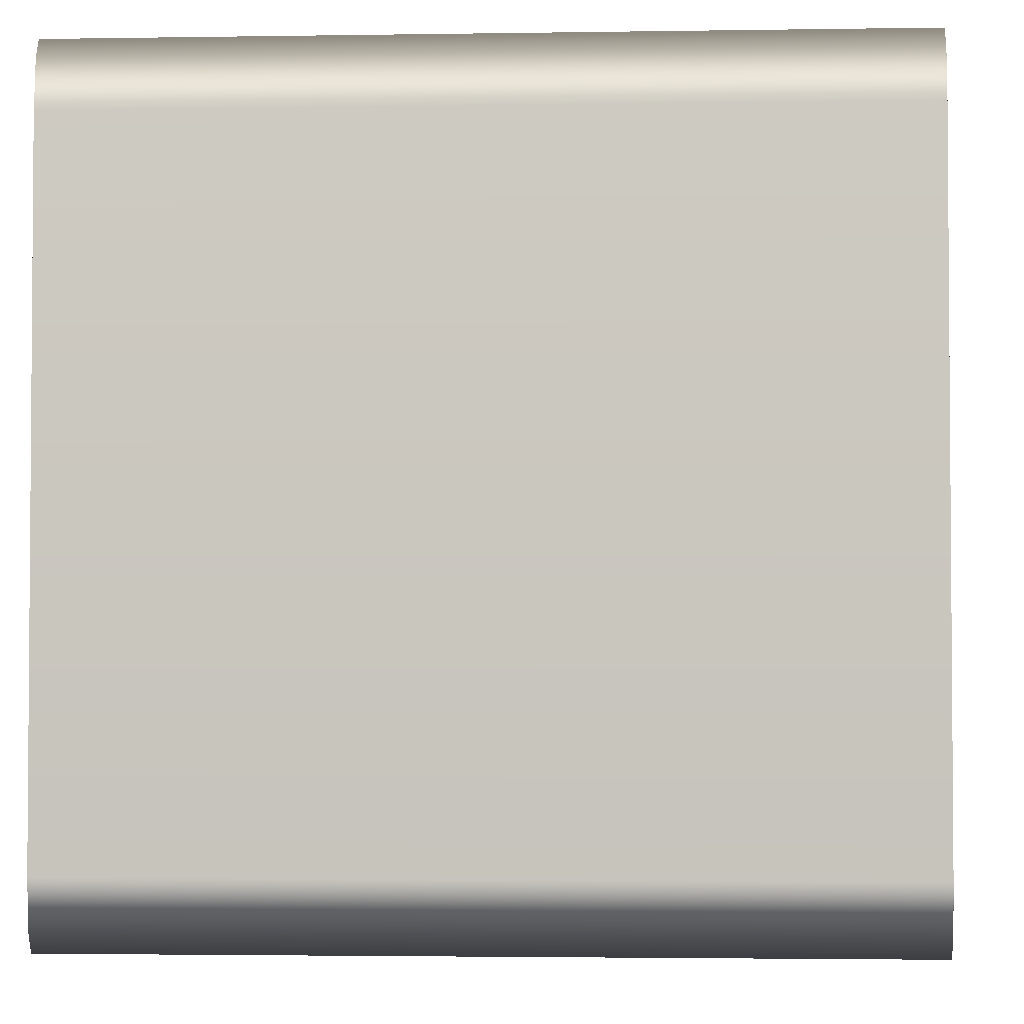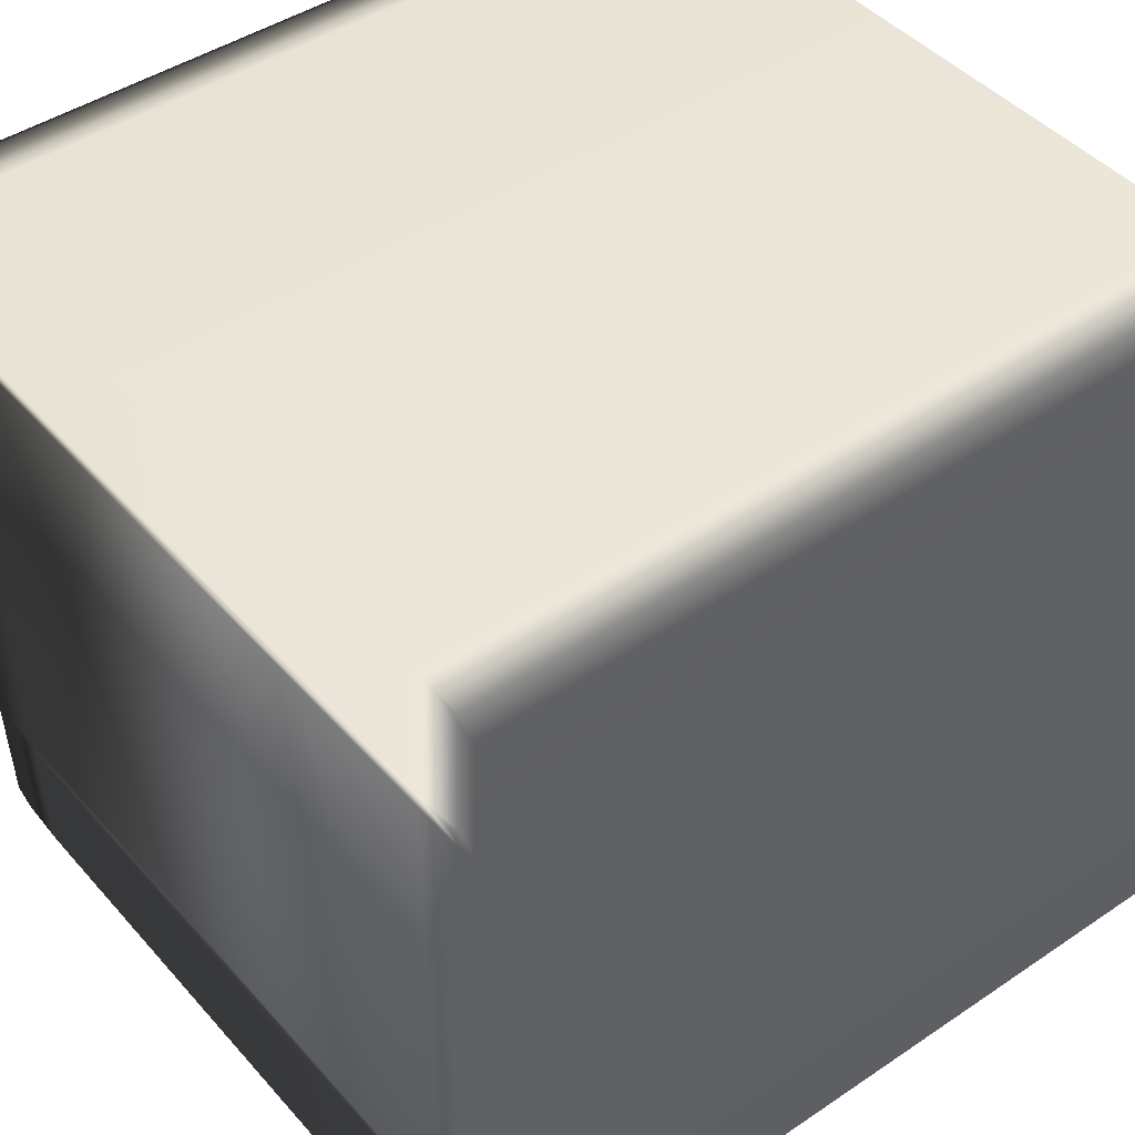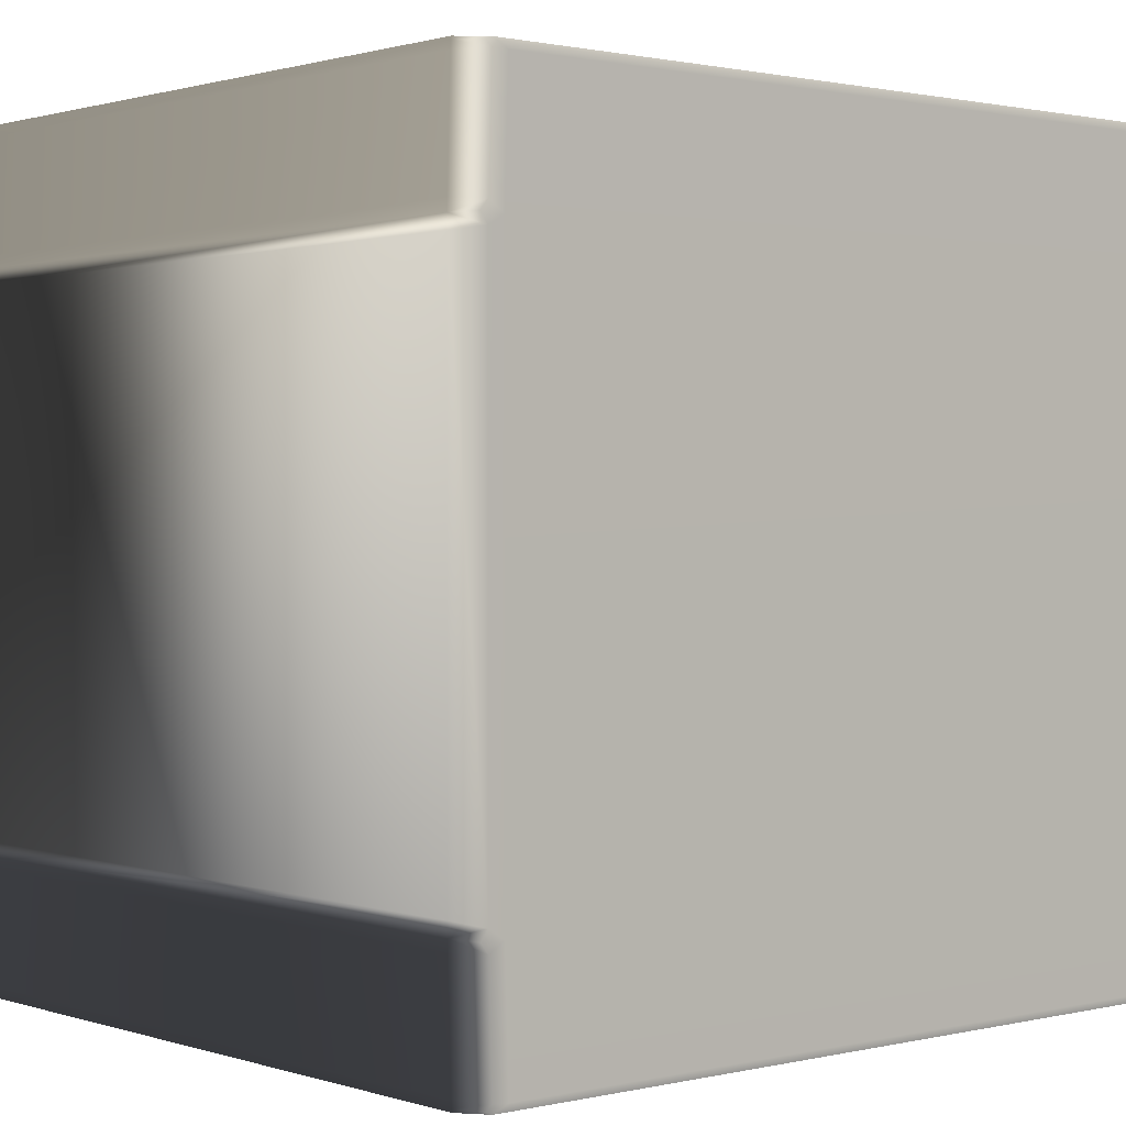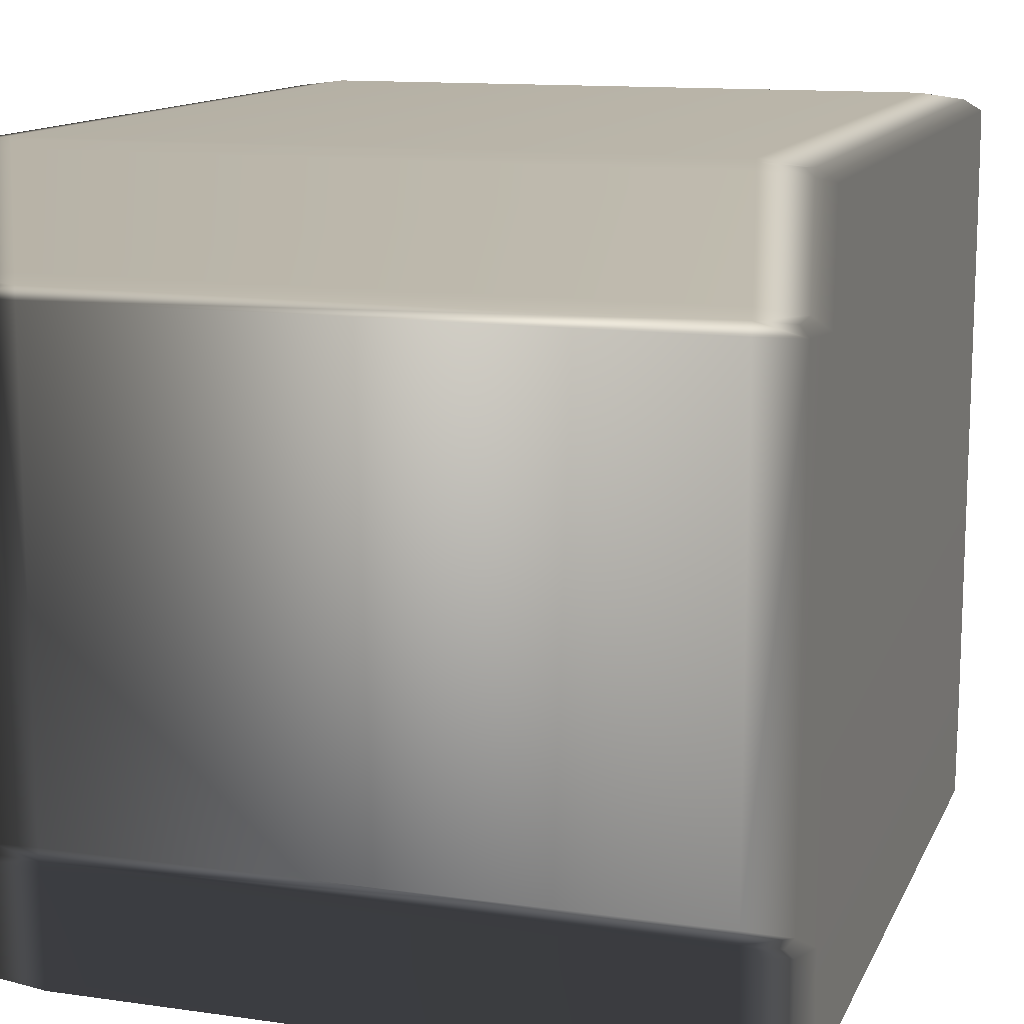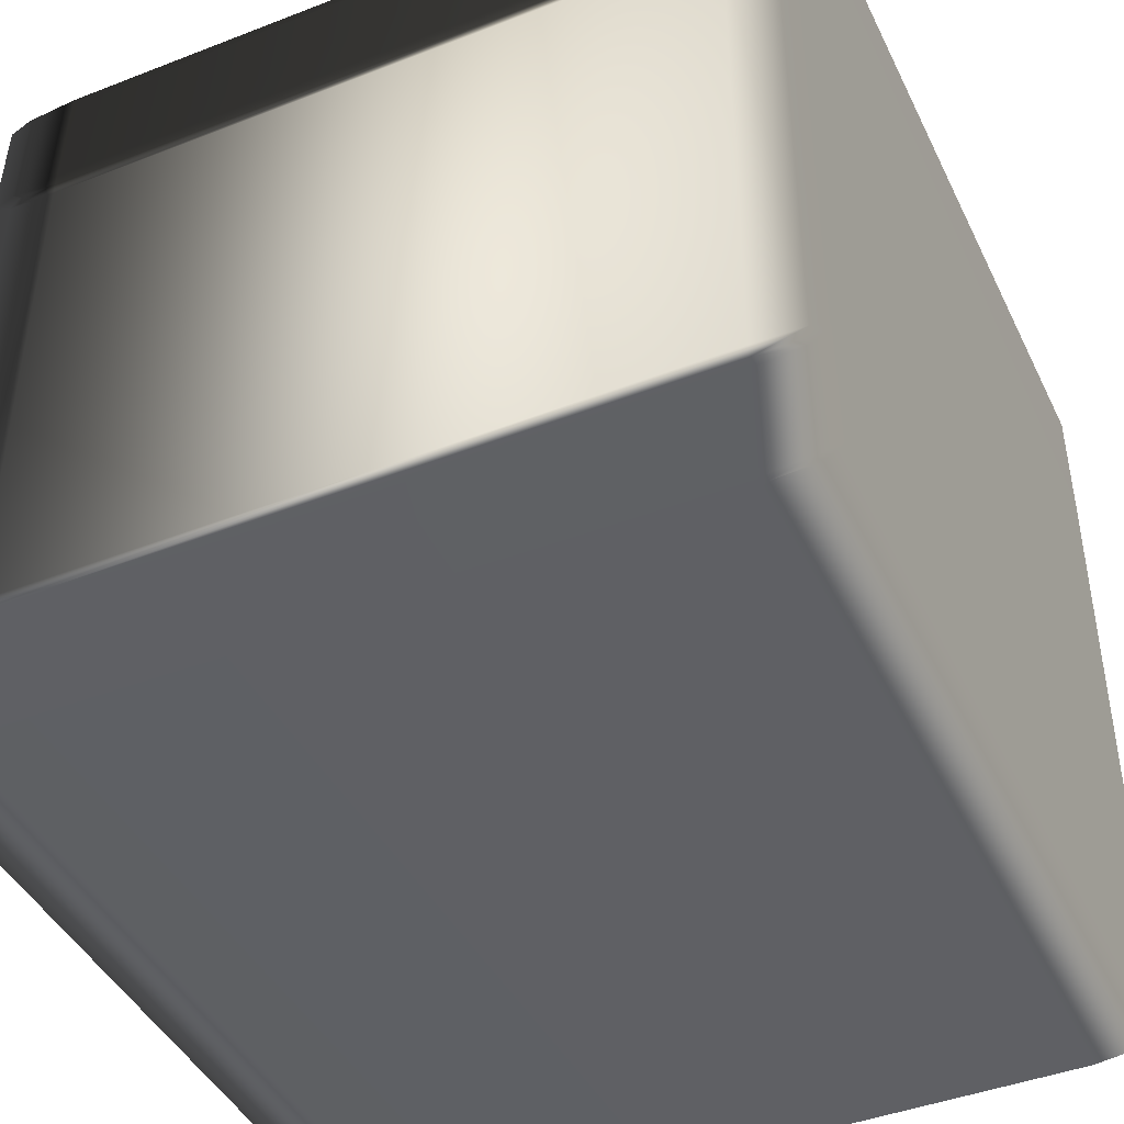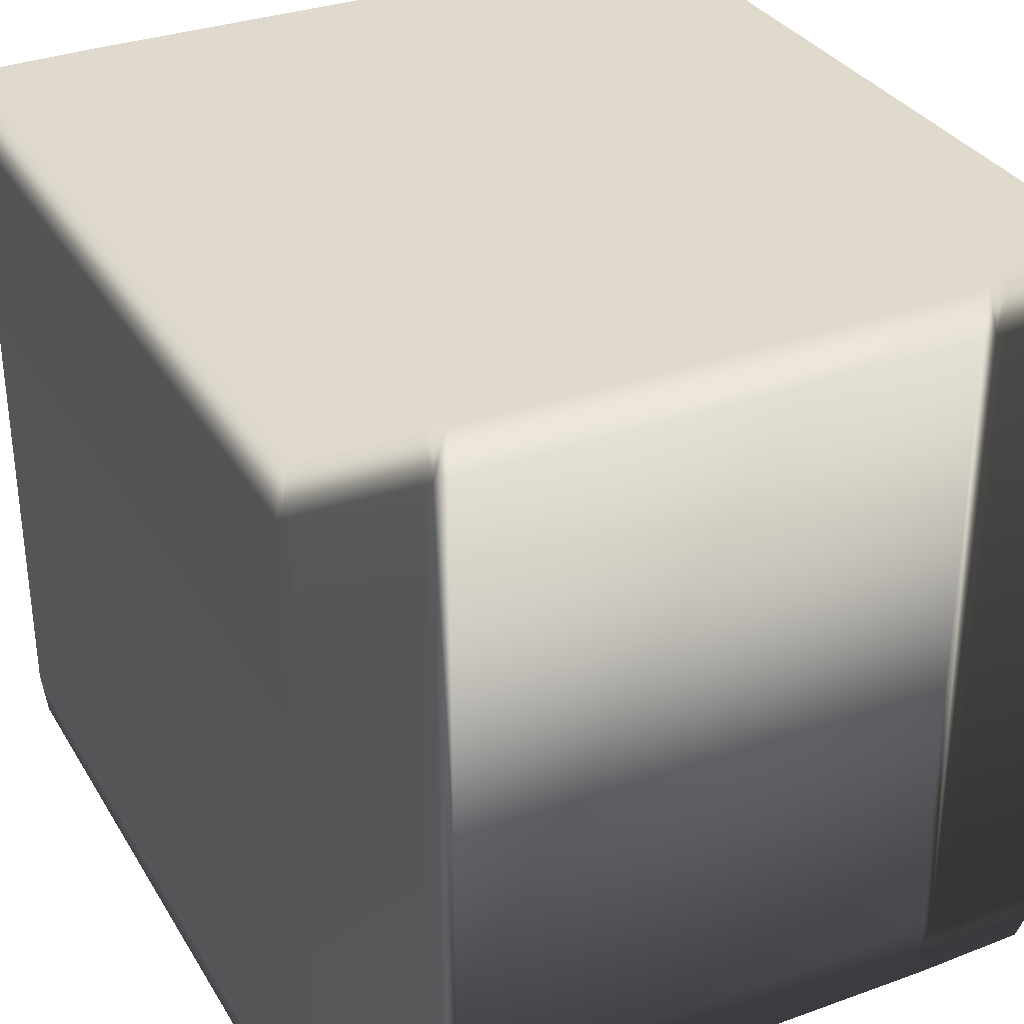
<metadata>
{"format":"obj","ext":"obj","renderer":"f3d","projection":"perspective","resolution":1024,"background":"white","views":[{"elev":-2.7,"azim":-176.8,"up":"+Y"},{"elev":44.5,"azim":-38.2,"up":"+Z"},{"elev":1.1,"azim":139.3,"up":"+Z"},{"elev":12.9,"azim":-72.1,"up":"+Z"},{"elev":-43.4,"azim":114.6,"up":"+Z"},{"elev":32.6,"azim":-116.5,"up":"+Y"}]}
</metadata>
<code>
v -0.4996 0.4162 0.3511
v -0.4995 0.4766 0.345
v -0.4953 0.4766 0.4823
v 0.4953 0.4766 -0.4823
v 0.4946 0.4766 -0.4923
v 0.495 0.4657 -0.4921
v 0.4951 0.4162 -0.4966
v 0.4946 -0.4162 -0.5
v 0.4951 -0.4162 -0.4966
v 0.4946 0.4766 -0.4923
v 0.495 0.4657 -0.4921
v 0.4946 0.4162 -0.5
v -0.4946 0.4766 -0.4923
v 0.4946 0.4162 -0.5
v 0.4946 0.4766 -0.4923
v -0.4946 0.4162 -0.5
v -0.5 0.4162 -0.3199
v -0.4998 0.4766 -0.3209
v -0.4998 0.4766 0.3209
v -0.5 0.4162 0.3199
v 0.4953 0.4766 -0.4823
v 0.4996 0.4162 -0.3511
v 0.4995 0.4766 -0.345
v 0.4999 0.4162 -0.3368
v 0.4995 0.4766 0.345
v 0.4996 0.4162 0.3511
v 0.4955 0.4162 0.4871
v 0.4953 0.4766 0.4823
v -0.4999 0.4162 -0.3368
v -0.4998 0.4657 -0.3349
v -0.5 -0.4162 -0.3199
v -0.4999 -0.4162 -0.3368
v -0.5 -0.4162 0.3199
v -0.4999 -0.4162 0.3368
v -0.4999 0.4162 0.3368
v -0.4998 0.4657 0.3349
v -0.4996 -0.4162 0.3511
v -0.4955 -0.4162 0.4871
v -0.4955 0.4162 0.4871
v -0.4951 -0.4162 0.4966
v -0.4951 0.4162 0.4966
v -0.495 0.4657 0.4921
v -0.4995 0.4766 -0.345
v -0.4996 0.4162 -0.3511
v -0.4996 -0.4162 -0.3511
v -0.4955 0.4162 -0.4871
v -0.4953 0.4766 -0.4823
v -0.4955 -0.4162 -0.4871
v -0.4951 0.4162 -0.4966
v -0.495 0.4657 -0.4921
v -0.4951 -0.4162 -0.4966
v -0.4995 0.4766 -0.345
v -0.4998 0.4766 -0.3209
v -0.4998 0.4657 -0.3349
v -0.4993 0.5 -0.329
v -0.4953 0.4766 -0.4823
v -0.4993 0.5 0.329
v -0.4998 0.4766 0.3209
v -0.4995 0.4766 0.345
v -0.4998 0.4657 0.3349
v -0.4948 0.5 0.4778
v -0.4953 0.4766 0.4823
v -0.4946 0.4766 0.4923
v -0.495 0.4657 0.4921
v -0.4946 0.4766 0.4923
v -0.4948 0.5 0.4778
v 0.4948 0.5 0.4778
v -0.4993 0.5 0.329
v 0.4948 0.5 0.4778
v -0.4948 0.5 0.4778
v 0.4946 0.4766 0.4923
v 0.4993 0.5 0.329
v -0.4993 0.5 -0.329
v 0.4946 0.4766 0.4923
v 0.4948 0.5 0.4778
v 0.4953 0.4766 0.4823
v 0.4993 0.5 0.329
v 0.495 0.4657 0.4921
v 0.4995 0.4766 0.345
v 0.4998 0.4766 0.3209
v 0.4998 0.4657 0.3349
v 0.4993 0.5 -0.329
v 0.4993 0.5 -0.329
v 0.4998 0.4766 -0.3209
v 0.4995 0.4766 -0.345
v 0.4998 0.4657 -0.3349
v 0.4948 0.5 -0.4778
v 0.4948 0.5 -0.4778
v -0.4948 0.5 -0.4778
v -0.4948 0.5 -0.4778
v 0.4946 0.4766 -0.4923
v 0.4948 0.5 -0.4778
v -0.4948 0.5 -0.4778
v -0.4946 0.4766 -0.4923
v -0.4946 0.4766 -0.4923
v -0.495 0.4657 -0.4921
v -0.4951 0.4162 -0.4966
v -0.4946 0.4766 -0.4923
v -0.495 0.4657 -0.4921
v -0.4946 0.4162 -0.5
v -0.4951 -0.4162 -0.4966
v -0.4946 -0.4162 -0.5
v -0.4946 -0.4162 -0.5
v 0.4946 -0.4162 -0.5
v 0.4951 0.4162 -0.4966
v 0.495 0.4657 -0.4921
v 0.4955 0.4162 -0.4871
v 0.4951 -0.4162 -0.4966
v 0.4955 -0.4162 -0.4871
v 0.4996 -0.4162 -0.3511
v 0.4999 -0.4162 -0.3368
v 0.5 0.4162 -0.3199
v 0.5 -0.4162 -0.3199
v 0.5 0.4162 0.3199
v 0.5 -0.4162 0.3199
v 0.4998 0.4766 -0.3209
v 0.4998 0.4657 -0.3349
v 0.4998 0.4766 0.3209
v 0.4999 0.4162 0.3368
v 0.4999 -0.4162 0.3368
v 0.4998 0.4657 0.3349
v 0.4996 -0.4162 0.3511
v 0.4955 -0.4162 0.4871
v 0.4951 0.4162 0.4966
v 0.4951 -0.4162 0.4966
v 0.495 0.4657 0.4921
v -0.4946 0.4766 0.4923
v -0.4951 0.4162 0.4966
v -0.495 0.4657 0.4921
v -0.4946 0.4162 0.5
v -0.4946 0.4162 0.5
v -0.4946 0.4766 0.4923
v 0.4946 0.4766 0.4923
v -0.4946 -0.4162 0.5
v -0.4951 -0.4162 0.4966
v 0.4946 -0.4162 0.5
v -0.4946 -0.4162 0.5
v 0.4946 0.4162 0.5
v 0.4946 0.4162 0.5
v 0.4951 -0.4162 0.4966
v 0.4946 -0.4162 0.5
v 0.4951 0.4162 0.4966
v 0.4946 0.4766 0.4923
v 0.495 0.4657 0.4921
v -0.4996 -0.4162 0.3511
v -0.4955 -0.4162 0.4871
v -0.4953 -0.4766 0.4823
v -0.4995 -0.4766 0.345
v -0.4995 -0.4766 0.345
v -0.4953 -0.4766 0.4823
v -0.4948 -0.5 0.4778
v -0.4993 -0.5 0.329
v -0.4993 -0.5 0.329
v -0.4948 -0.5 0.4778
v 0.4948 -0.5 0.4778
v -0.4998 -0.4766 0.3209
v -0.4998 -0.4657 0.3349
v -0.4998 -0.4766 -0.3209
v -0.4993 -0.5 -0.329
v 0.4993 -0.5 0.329
v -0.4993 -0.5 -0.329
v 0.4993 -0.5 0.329
v 0.4948 -0.5 0.4778
v 0.4953 -0.4766 0.4823
v 0.4995 -0.4766 0.345
v -0.4995 -0.4766 -0.345
v -0.4998 -0.4657 -0.3349
v -0.4953 -0.4766 -0.4823
v -0.4948 -0.5 -0.4778
v 0.4998 -0.4766 0.3209
v 0.4998 -0.4657 0.3349
v 0.4993 -0.5 -0.329
v 0.4993 -0.5 -0.329
v 0.4998 -0.4766 -0.3209
v 0.4948 -0.5 -0.4778
v -0.4948 -0.5 -0.4778
v 0.4995 -0.4766 -0.345
v 0.4948 -0.5 -0.4778
v 0.4998 -0.4657 -0.3349
v 0.4953 -0.4766 -0.4823
v -0.4948 -0.5 -0.4778
v 0.4948 -0.5 -0.4778
v 0.4946 -0.4766 -0.4923
v 0.4946 -0.4766 -0.4923
v -0.4946 -0.4766 -0.4923
v 0.495 -0.4657 -0.4921
v 0.4953 -0.4766 -0.4823
v 0.4995 -0.4766 -0.345
v 0.4996 -0.4162 -0.3511
v 0.4955 -0.4162 -0.4871
v 0.4995 -0.4766 0.345
v 0.4953 -0.4766 0.4823
v 0.4955 -0.4162 0.4871
v 0.4996 -0.4162 0.3511
v -0.4998 -0.4766 -0.3209
v -0.4998 -0.4657 -0.3349
v -0.4999 -0.4162 -0.3368
v -0.5 -0.4162 -0.3199
v -0.4998 -0.4766 0.3209
v -0.5 -0.4162 0.3199
v -0.4999 -0.4162 0.3368
v -0.4998 -0.4657 0.3349
v -0.4995 -0.4766 -0.345
v -0.4996 -0.4162 -0.3511
v -0.4955 -0.4162 -0.4871
v -0.4953 -0.4766 -0.4823
v -0.4951 -0.4162 -0.4966
v -0.495 -0.4657 -0.4921
v -0.4951 -0.4162 -0.4966
v -0.495 -0.4657 -0.4921
v -0.4946 -0.4766 -0.4923
v -0.4946 -0.4162 -0.5
v -0.4946 -0.4766 -0.4923
v 0.4946 -0.4162 -0.5
v -0.4946 -0.4162 -0.5
v 0.4946 -0.4766 -0.4923
v 0.4946 -0.4766 -0.4923
v 0.4951 -0.4162 -0.4966
v 0.4946 -0.4162 -0.5
v 0.495 -0.4657 -0.4921
v -0.4946 -0.4766 -0.4923
v -0.495 -0.4657 -0.4921
v 0.4951 -0.4162 -0.4966
v 0.495 -0.4657 -0.4921
v 0.4999 -0.4162 -0.3368
v 0.4998 -0.4657 -0.3349
v 0.4998 -0.4766 -0.3209
v 0.5 -0.4162 -0.3199
v 0.5 -0.4162 0.3199
v 0.4998 -0.4766 0.3209
v 0.4999 -0.4162 0.3368
v 0.4998 -0.4657 0.3349
v -0.4946 -0.4766 0.4923
v -0.495 -0.4657 0.4921
v -0.4951 -0.4162 0.4966
v -0.4946 -0.4162 0.5
v -0.4946 -0.4162 0.5
v 0.4946 -0.4766 0.4923
v -0.4946 -0.4766 0.4923
v 0.4946 -0.4162 0.5
v 0.4951 -0.4162 0.4966
v 0.4946 -0.4766 0.4923
v 0.4946 -0.4162 0.5
v 0.495 -0.4657 0.4921
v -0.4951 -0.4162 0.4966
v -0.495 -0.4657 0.4921
v -0.495 -0.4657 0.4921
v -0.4946 -0.4766 0.4923
v -0.4946 -0.4766 0.4923
v 0.4948 -0.5 0.4778
v -0.4948 -0.5 0.4778
v 0.4946 -0.4766 0.4923
v 0.4946 -0.4766 0.4923
v 0.495 -0.4657 0.4921
v 0.495 -0.4657 0.4921
v 0.4951 -0.4162 0.4966
g Cube_(21)_2560_12
f 1 3 2
f 4 6 5
f 7 9 8
f 10 11 7
f 10 7 12
f 13 15 14
f 13 14 16
f 17 19 18
f 17 20 19
f 21 23 22
f 23 24 22
f 25 27 26
f 25 28 27
f 18 30 29
f 18 29 17
f 29 31 17
f 29 32 31
f 17 31 33
f 17 33 20
f 20 33 34
f 20 34 35
f 35 19 20
f 35 36 19
f 2 36 35
f 35 34 37
f 2 35 1
f 35 37 1
f 1 37 38
f 1 38 39
f 39 38 40
f 1 39 3
f 39 40 41
f 41 3 39
f 41 42 3
f 29 30 43
f 29 43 44
f 44 32 29
f 44 45 32
f 43 46 44
f 46 45 44
f 43 47 46
f 46 48 45
f 47 49 46
f 49 48 46
f 47 50 49
f 49 51 48
f 52 54 53
f 52 53 55
f 55 56 52
f 53 57 55
f 53 58 57
f 58 59 57
f 58 60 59
f 59 61 57
f 59 62 61
f 62 63 61
f 62 64 63
f 65 67 66
f 68 70 69
f 65 71 67
f 68 69 72
f 73 68 72
f 74 76 75
f 77 75 76
f 74 78 76
f 77 76 79
f 79 80 77
f 79 81 80
f 82 77 80
f 73 72 83
f 82 80 84
f 84 85 82
f 84 86 85
f 87 82 85
f 73 83 88
f 87 85 4
f 4 5 87
f 73 88 89
f 90 92 91
f 55 93 56
f 90 91 94
f 95 56 93
f 95 96 56
f 97 99 98
f 97 98 100
f 100 101 97
f 100 102 101
f 14 103 16
f 14 104 103
f 7 8 12
f 105 106 21
f 105 21 107
f 107 108 105
f 107 109 108
f 21 22 107
f 22 109 107
f 22 110 109
f 24 110 22
f 24 111 110
f 112 111 24
f 112 113 111
f 114 113 112
f 114 115 113
f 24 116 112
f 116 114 112
f 24 117 116
f 23 117 24
f 116 118 114
f 119 115 114
f 118 119 114
f 119 120 115
f 118 121 119
f 119 121 25
f 119 25 26
f 26 120 119
f 26 122 120
f 27 122 26
f 27 123 122
f 124 123 27
f 124 125 123
f 28 124 27
f 28 126 124
f 127 129 128
f 127 128 130
f 131 133 132
f 128 134 130
f 128 135 134
f 131 137 136
f 131 136 138
f 131 138 133
f 139 141 140
f 139 140 142
f 142 143 139
f 142 144 143
f 145 147 146
f 145 148 147
f 149 151 150
f 149 152 151
f 153 155 154
f 156 152 149
f 156 149 157
f 158 152 156
f 158 159 152
f 153 160 155
f 161 160 153
f 162 164 163
f 162 165 164
f 166 159 158
f 166 158 167
f 159 166 168
f 159 168 169
f 165 162 170
f 165 170 171
f 172 170 162
f 161 173 160
f 172 174 170
f 161 176 175
f 161 175 173
f 174 172 177
f 178 177 172
f 174 177 179
f 178 180 177
f 181 183 182
f 180 178 184
f 181 185 183
f 180 184 186
f 187 189 188
f 187 190 189
f 191 193 192
f 191 194 193
f 195 197 196
f 195 198 197
f 198 195 199
f 198 199 200
f 201 200 199
f 201 199 202
f 148 201 202
f 148 145 201
f 197 203 196
f 197 204 203
f 203 204 205
f 203 205 206
f 206 205 207
f 206 207 208
f 209 211 210
f 209 212 211
f 213 215 214
f 213 214 216
f 217 219 218
f 217 218 220
f 221 168 222
f 221 169 168
f 223 187 224
f 223 190 187
f 188 189 225
f 188 225 226
f 225 227 226
f 225 228 227
f 227 228 229
f 227 229 230
f 230 229 231
f 230 231 232
f 231 191 232
f 231 194 191
f 233 235 234
f 233 236 235
f 237 239 238
f 237 238 240
f 241 243 242
f 241 242 244
f 245 147 246
f 245 146 147
f 150 248 247
f 150 151 248
f 249 251 250
f 249 250 252
f 253 163 164
f 253 164 254
f 192 256 255
f 192 193 256

</code>
